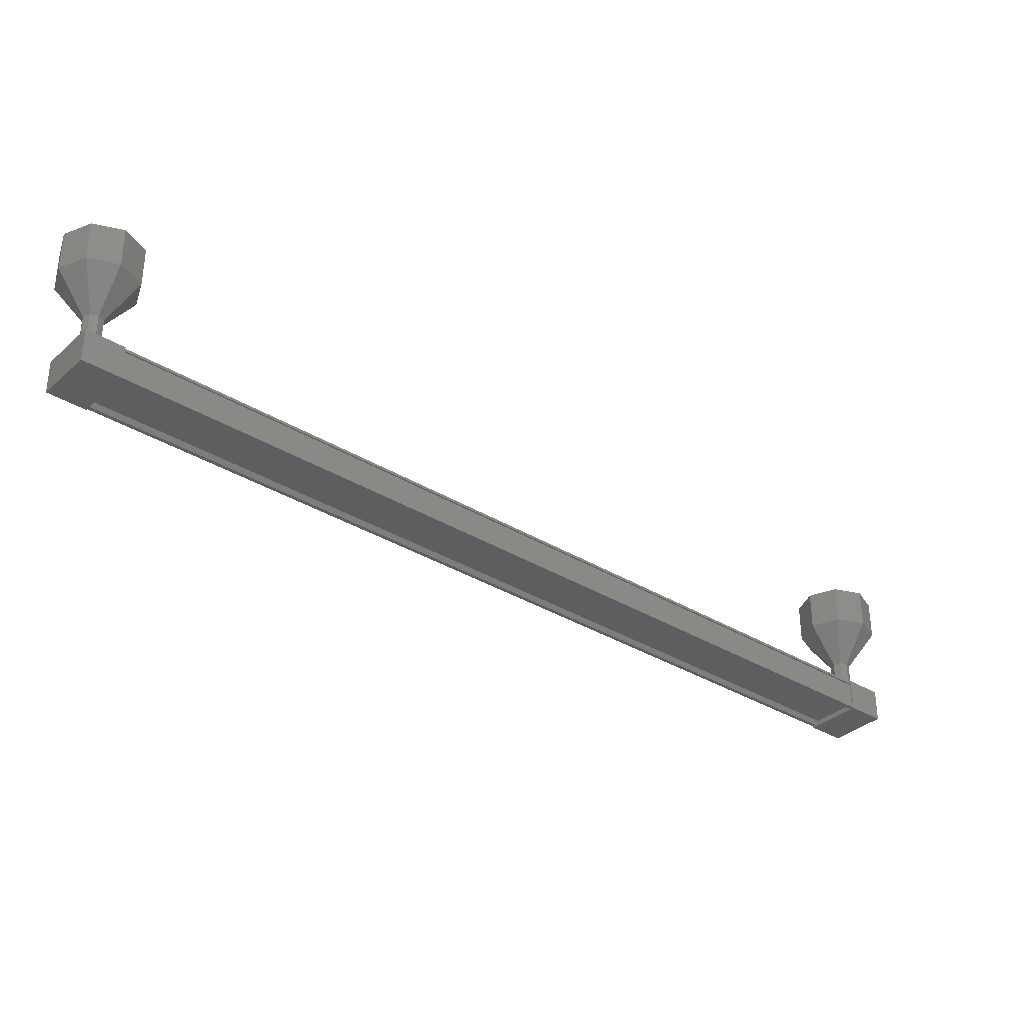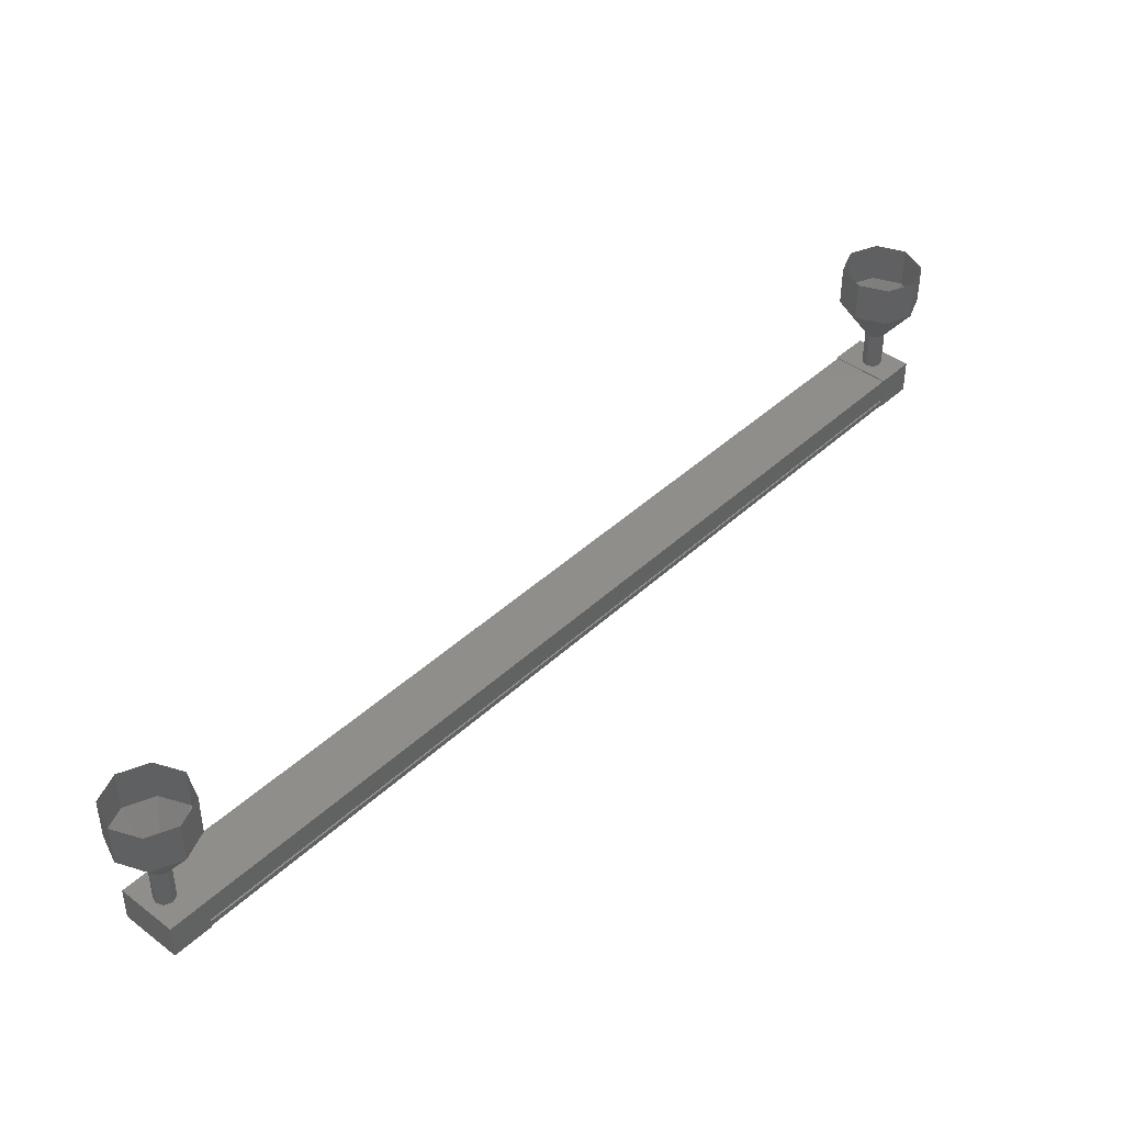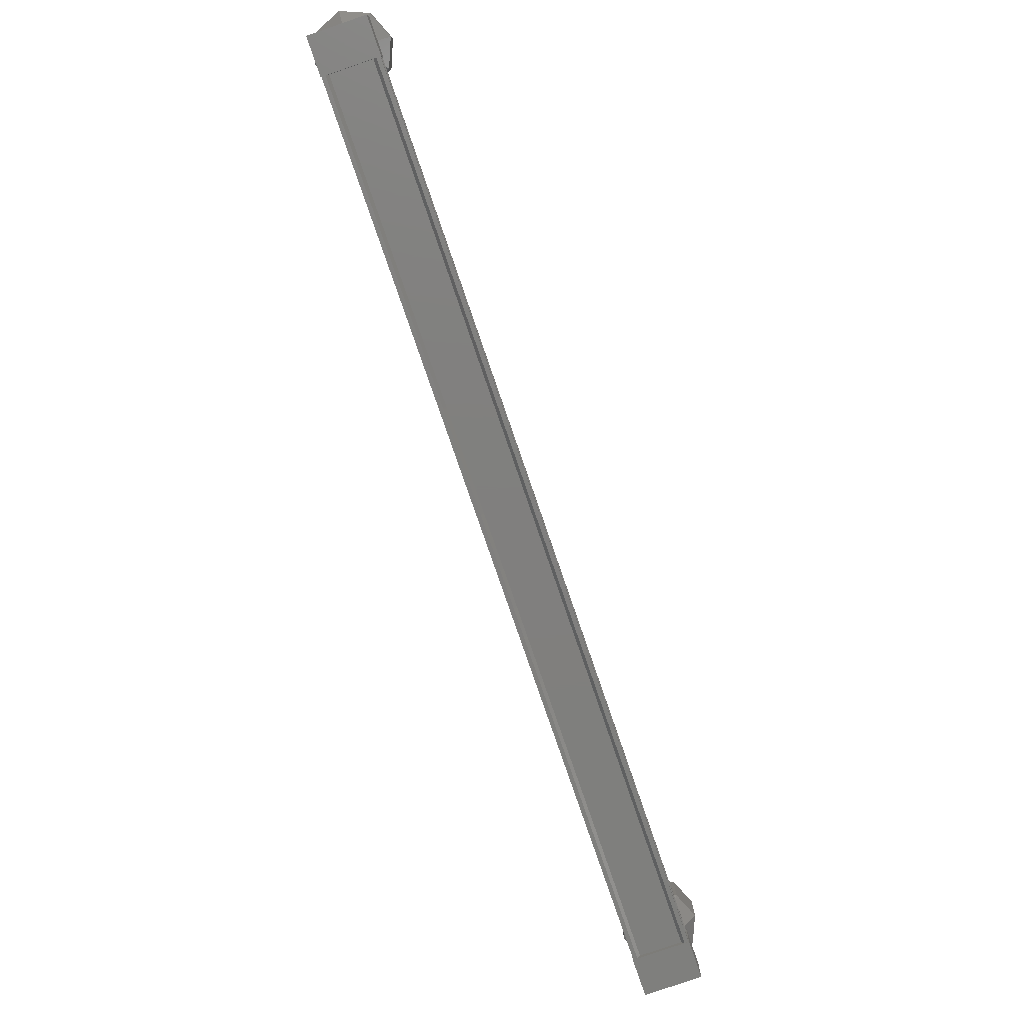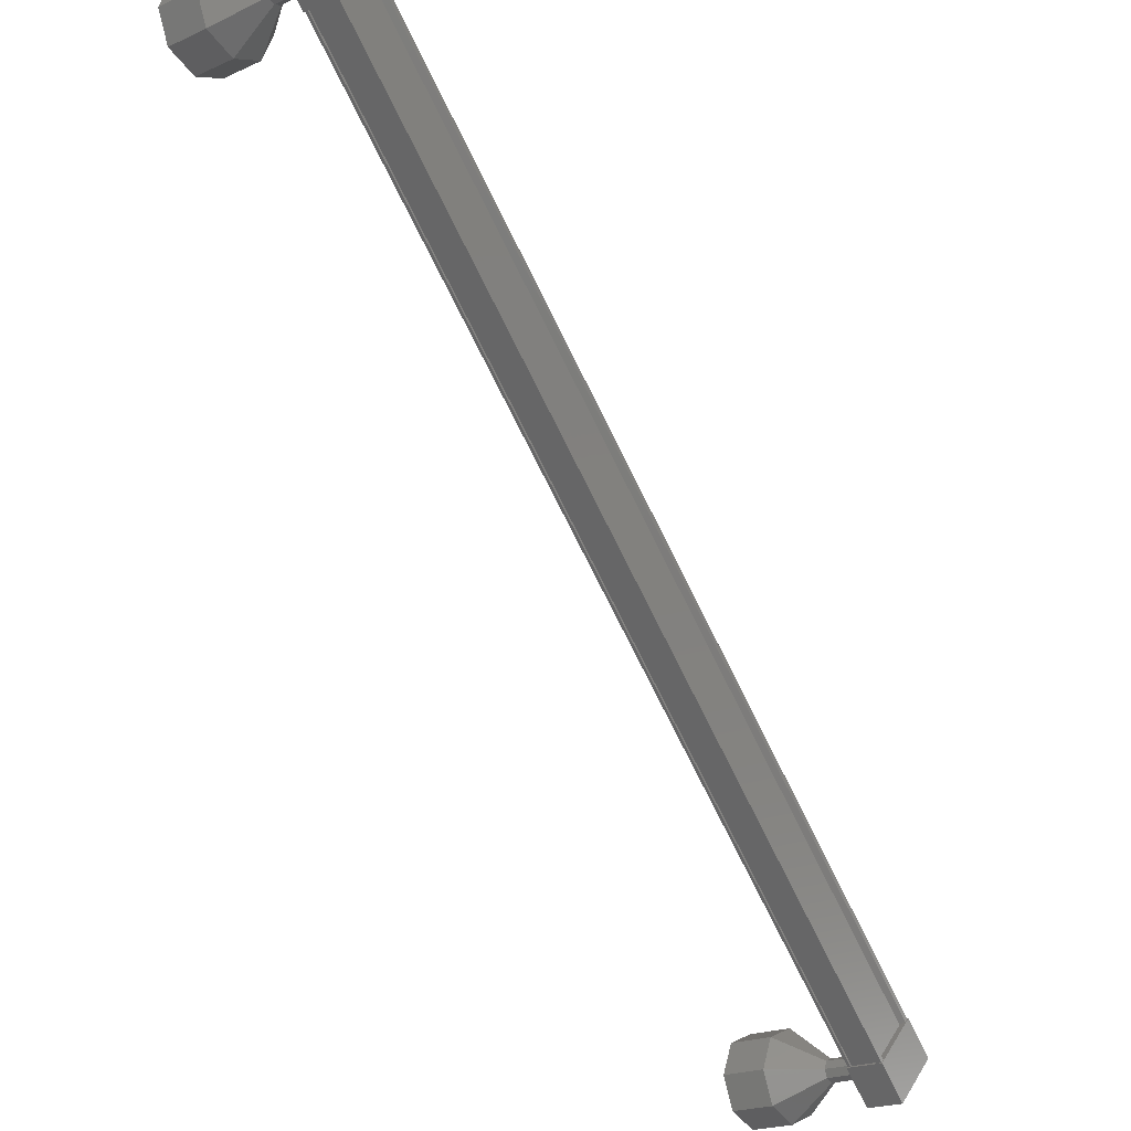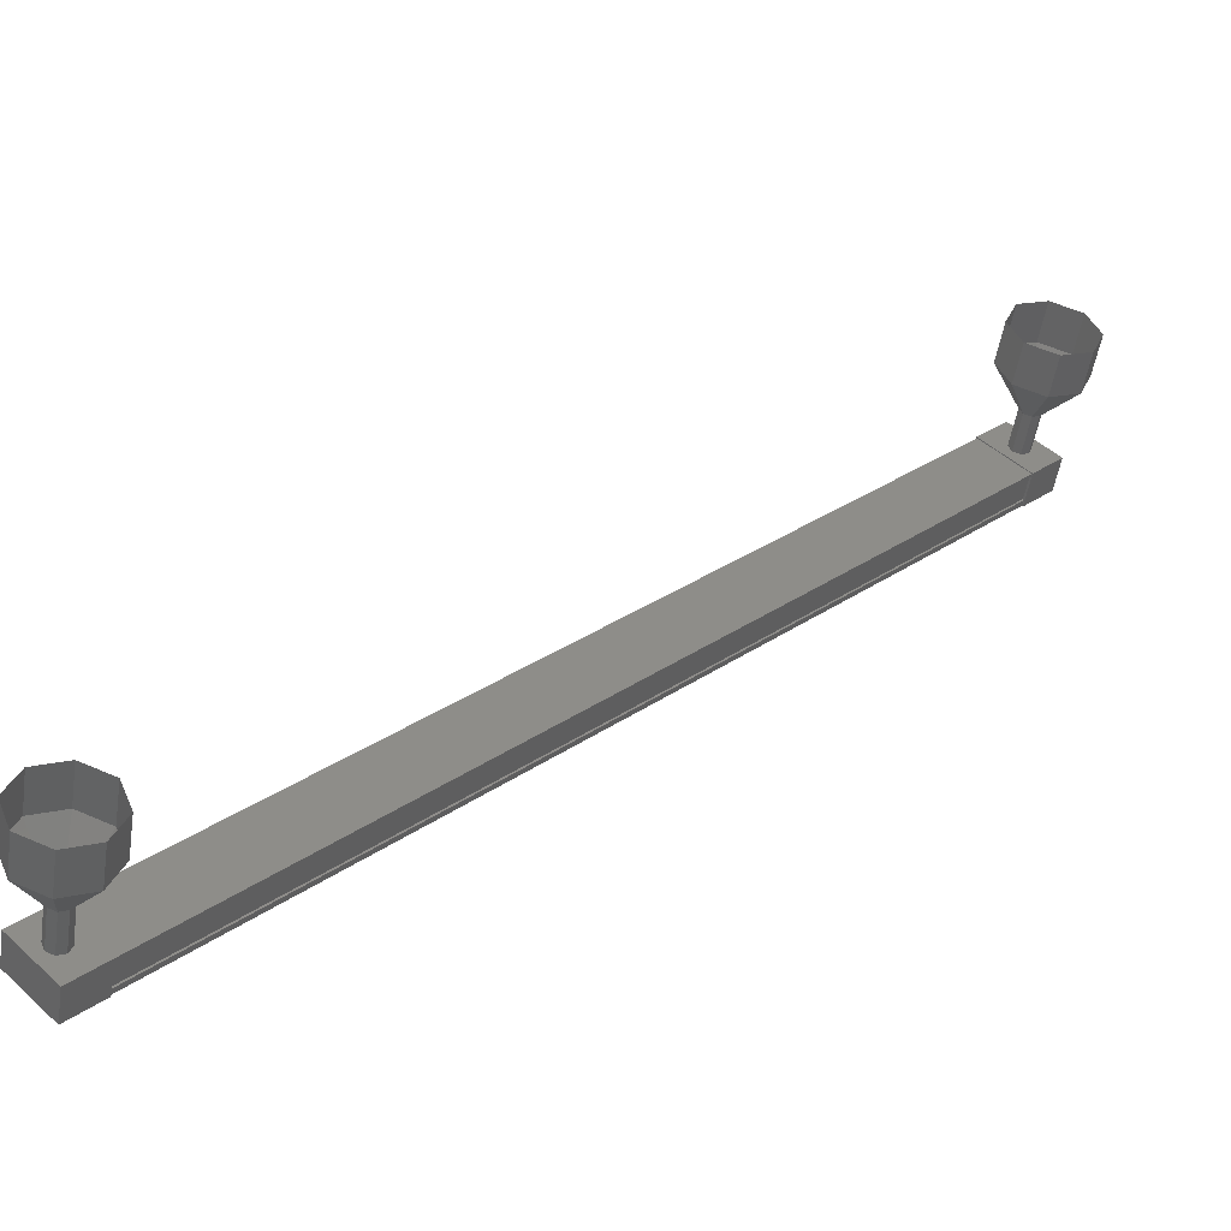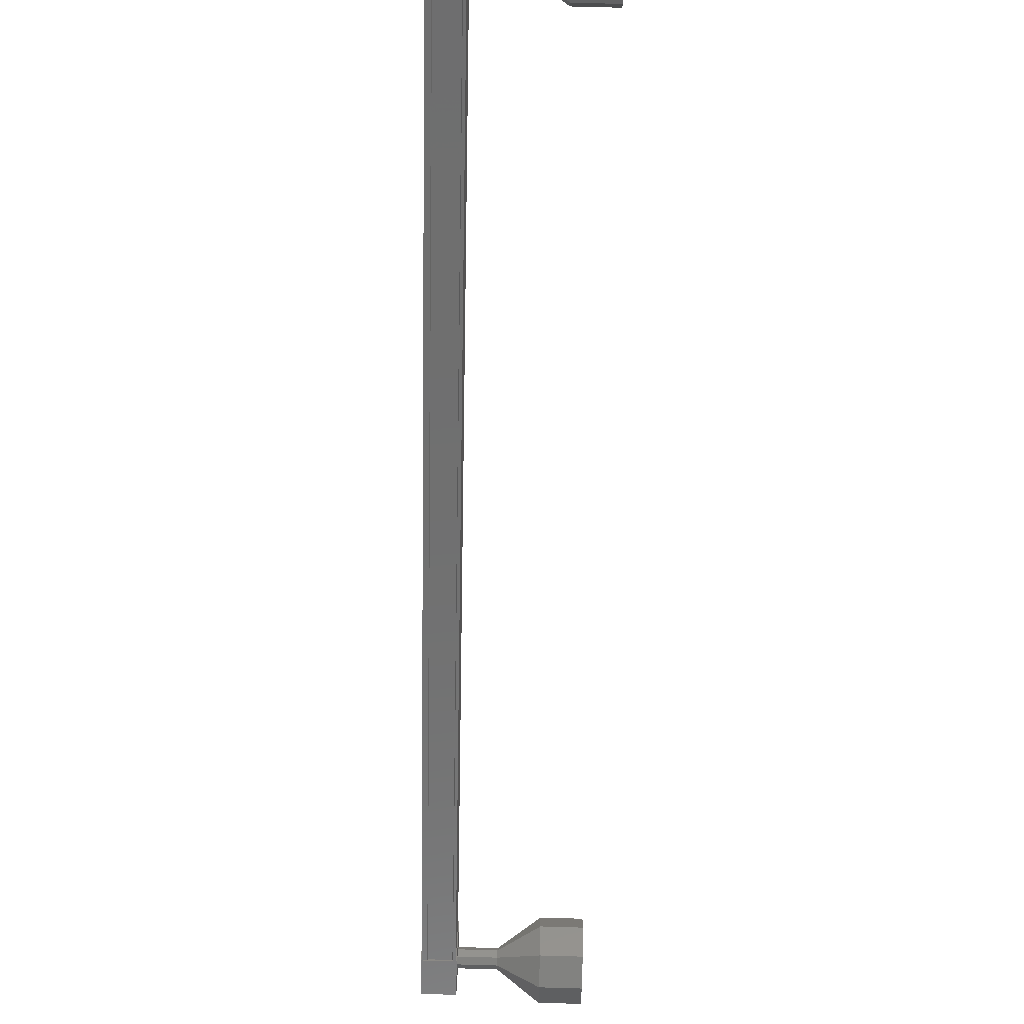
<metadata>
{"format":"stl","ext":"stl","renderer":"f3d","projection":"perspective","resolution":1024,"background":"white","views":[{"elev":-33.9,"azim":-174.8,"up":"+Y"},{"elev":42.5,"azim":177.2,"up":"+Y"},{"elev":-79.5,"azim":-26.0,"up":"+Y"},{"elev":-20.9,"azim":-51.2,"up":"+Z"},{"elev":-51.7,"azim":171.1,"up":"+Z"},{"elev":73.8,"azim":91.6,"up":"+Z"}]}
</metadata>
<code>
# stl→obj: 105 verts, 152 faces
v 388.9 -482.6 234.3
v 388.9 -482.7 234.3
v 371.6 -482.7 251.7
v 371.6 -482.7 251.8
v 370.7 -482.6 250.8
v 370.7 -482.7 250.8
v 388 -482.7 233.4
v 370.6 -482.7 250.7
v 370.6 -482 250.7
v 388 -482 233.4
v 388 -482.6 233.4
v 371.5 -482.6 251.6
v 388.1 -482.6 233.5
v 370.6 -482.6 250.7
v 371.4 -482.8 252
v 370.4 -481.9 250.9
v 370.4 -482.8 250.9
v 371.1 -482.8 250.2
v 372.1 -482.8 251.3
v 371.1 -481.9 250.2
v 372.1 -481.9 251.3
v 371.4 -481.9 252
v 387.5 -482.8 233.8
v 388.6 -482.8 234.9
v 387.5 -481.9 233.8
v 388.6 -481.9 234.9
v 389.3 -481.9 234.2
v 389.3 -482.8 234.2
v 388.2 -482.8 233.1
v 388.2 -481.9 233.1
v 389 -482.7 234.4
v 389 -482.6 234.4
v 371.6 -482.6 251.8
v 371.6 -482.6 251.7
v 389 -482 234.4
v 371.6 -482 251.7
v 371.6 -482 251.8
v 389 -481.9 234.4
v 371.6 -481.9 251.8
v 388 -481.9 233.4
v 370.6 -481.9 250.7
v 388.5 -481 233.8
v 389.1 -480 233.3
v 388.6 -481 234
v 389.4 -480 234
v 388.5 -481 234.2
v 389.1 -480 234.7
v 388.4 -481 234.2
v 388.4 -480 235
v 388.2 -481 234.2
v 387.7 -480 234.7
v 388.1 -481 234
v 387.4 -480 234
v 388.2 -481 233.8
v 387.7 -480 233.3
v 388.4 -481 233.7
v 388.4 -480 233
v 371.4 -482 250.9
v 371.4 -481 250.9
v 371.5 -482 251.1
v 371.5 -481 251.1
v 371.4 -482 251.3
v 371.4 -481 251.3
v 371.2 -482 251.4
v 371.2 -481 251.4
v 371.1 -482 251.3
v 371.1 -481 251.3
v 371 -482 251.1
v 371 -481 251.1
v 371.1 -482 250.9
v 371.1 -481 250.9
v 371.2 -482 250.9
v 371.2 -481 250.9
v 372 -480 250.4
v 372 -479 250.4
v 372.2 -480 251.1
v 372.2 -479 251.1
v 372 -480 251.8
v 372 -479 251.8
v 371.2 -480 252.1
v 371.2 -479 252.1
v 370.5 -480 251.8
v 370.5 -479 251.8
v 370.2 -480 251.1
v 370.2 -479 251.1
v 370.5 -480 250.4
v 370.5 -479 250.4
v 371.2 -480 250.1
v 371.2 -479 250.1
v 388.5 -482 233.8
v 388.6 -482 234
v 388.5 -482 234.2
v 388.4 -482 234.2
v 388.2 -482 234.2
v 388.1 -482 234
v 388.2 -482 233.8
v 388.4 -482 233.7
v 388.4 -479 233
v 389.1 -479 233.3
v 389.4 -479 234
v 389.1 -479 234.7
v 388.4 -479 235
v 387.7 -479 234.7
v 387.4 -479 234
v 387.7 -479 233.3
f 1 2 3
f 3 2 4
f 5 6 7
f 7 6 8
f 8 7 7
f 9 10 9
f 9 10 10
f 10 11 9
f 3 12 1
f 1 12 5
f 5 13 1
f 7 13 5
f 7 8 11
f 11 8 14
f 14 11 11
f 14 11 14
f 9 11 14
f 15 16 17
f 17 16 18
f 18 19 17
f 20 19 18
f 21 19 20
f 20 16 21
f 21 16 22
f 22 16 15
f 15 19 22
f 17 19 15
f 23 24 25
f 25 24 26
f 26 27 25
f 24 27 26
f 28 27 24
f 24 29 28
f 28 29 27
f 27 29 30
f 30 25 27
f 29 25 30
f 23 25 29
f 29 24 23
f 2 31 4
f 4 31 32
f 32 33 4
f 32 33 32
f 34 33 32
f 32 35 34
f 34 35 36
f 36 35 35
f 35 37 36
f 38 37 35
f 39 37 38
f 38 40 39
f 39 40 41
f 41 40 9
f 20 18 16
f 19 21 22
f 40 10 9
f 42 43 44
f 44 43 45
f 45 46 44
f 47 46 45
f 48 46 47
f 47 49 48
f 48 49 50
f 50 49 51
f 51 52 50
f 53 52 51
f 54 52 53
f 53 55 54
f 54 55 56
f 56 55 57
f 57 42 56
f 43 42 57
f 58 59 60
f 60 59 61
f 61 62 60
f 63 62 61
f 64 62 63
f 63 65 64
f 64 65 66
f 66 65 67
f 67 68 66
f 69 68 67
f 70 68 69
f 69 71 70
f 70 71 72
f 72 71 73
f 73 58 72
f 59 58 73
f 74 75 76
f 76 75 77
f 77 78 76
f 79 78 77
f 80 78 79
f 79 81 80
f 80 81 82
f 82 81 83
f 83 84 82
f 85 84 83
f 86 84 85
f 85 87 86
f 86 87 88
f 88 87 89
f 89 74 88
f 75 74 89
f 59 74 61
f 61 74 76
f 76 63 61
f 78 63 76
f 65 63 78
f 78 80 65
f 65 80 67
f 67 80 82
f 82 69 67
f 84 69 82
f 71 69 84
f 84 86 71
f 71 86 73
f 73 86 88
f 88 59 73
f 74 59 88
f 90 42 91
f 91 42 44
f 44 92 91
f 46 92 44
f 93 92 46
f 46 48 93
f 93 48 94
f 94 48 50
f 50 95 94
f 52 95 50
f 96 95 52
f 52 54 96
f 96 54 97
f 97 54 56
f 56 90 97
f 42 90 56
f 57 98 43
f 43 98 99
f 99 45 43
f 100 45 99
f 47 45 100
f 100 101 47
f 47 101 49
f 49 101 102
f 102 51 49
f 103 51 102
f 53 51 103
f 103 104 53
f 53 104 55
f 55 104 105
f 105 57 55
f 98 57 105

</code>
